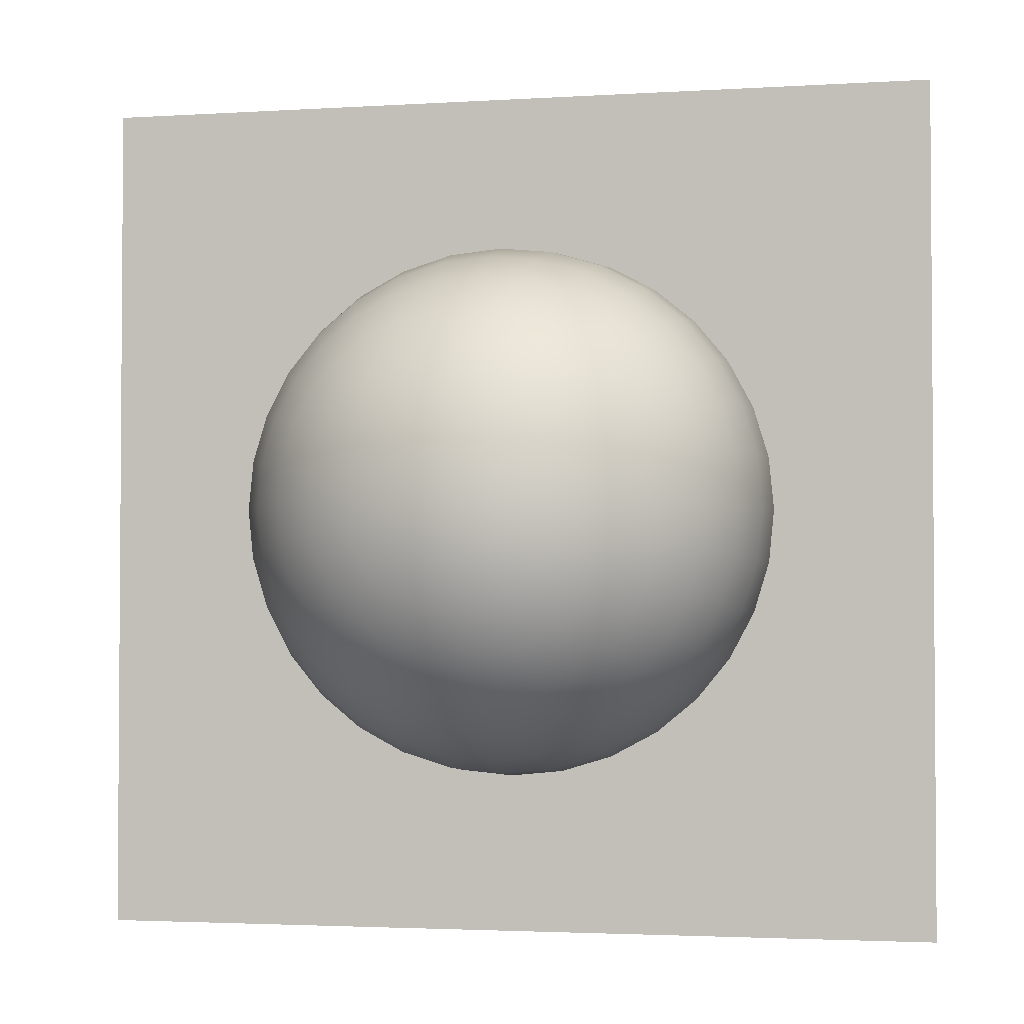
<metadata>
{"format":"obj","ext":"obj","renderer":"f3d","projection":"perspective","resolution":1024,"background":"white","views":[{"elev":-2.6,"azim":-167.3,"up":"+Z"}]}
</metadata>
<code>
o Sphere
v 0 0.5848 -0.1163
v 0 0.5508 -0.2282
v 0 0.4957 -0.3312
v 0 0.4216 -0.4216
v 0 0.3312 -0.4957
v 0 0.2282 -0.5508
v 0 0.1163 -0.5848
v 0 -0.3312 -0.4957
v 0 -0.4216 -0.4216
v 0 -0.4957 -0.3312
v 0.02269 0.5848 -0.1141
v 0.04451 0.5508 -0.2238
v 0.06462 0.4957 -0.3249
v 0.08225 0.4216 -0.4135
v 0.09671 0.3312 -0.4862
v 0.1075 0.2282 -0.5402
v 0.1141 0.1163 -0.5735
v 0.1163 -0 -0.5848
v 0.1141 -0.1163 -0.5735
v 0.1075 -0.2282 -0.5402
v 0.09671 -0.3312 -0.4862
v 0.08225 -0.4216 -0.4135
v 0.06462 -0.4957 -0.3249
v 0.04451 -0.5508 -0.2238
v 0.02269 -0.5848 -0.1141
v 0.04451 0.5848 -0.1075
v 0.08731 0.5508 -0.2108
v 0.1268 0.4957 -0.306
v 0.1613 0.4216 -0.3895
v 0.1897 0.3312 -0.458
v 0.2108 0.2282 -0.5089
v 0.2238 0.1163 -0.5402
v 0.2282 -0 -0.5508
v 0.2238 -0.1163 -0.5402
v 0.2108 -0.2282 -0.5089
v 0.1897 -0.3312 -0.458
v 0.1613 -0.4216 -0.3895
v 0.1268 -0.4957 -0.306
v 0.08731 -0.5508 -0.2108
v 0.04451 -0.5848 -0.1075
v 0.06462 0.5848 -0.09671
v 0.1268 0.5508 -0.1897
v 0.184 0.4957 -0.2754
v 0.2342 0.4216 -0.3505
v 0.2754 0.3312 -0.4122
v 0.306 0.2282 -0.458
v 0.3249 0.1163 -0.4862
v 0.3312 -0 -0.4957
v 0.3249 -0.1163 -0.4862
v 0.306 -0.2282 -0.458
v 0.2754 -0.3312 -0.4122
v 0.2342 -0.4216 -0.3505
v 0.184 -0.4957 -0.2754
v 0.1268 -0.5508 -0.1897
v 0.06462 -0.5848 -0.09671
v 0.08225 0.5848 -0.08225
v 0.1613 0.5508 -0.1613
v 0.2342 0.4957 -0.2342
v 0.2981 0.4216 -0.2981
v 0.3505 0.3312 -0.3505
v 0.3895 0.2282 -0.3895
v 0.4135 0.1163 -0.4135
v 0.4216 -0 -0.4216
v 0.4135 -0.1163 -0.4135
v 0.3895 -0.2282 -0.3895
v 0.3505 -0.3312 -0.3505
v 0.2981 -0.4216 -0.2981
v 0.2342 -0.4957 -0.2342
v 0.1613 -0.5508 -0.1613
v 0.08225 -0.5848 -0.08225
v 0.09671 0.5848 -0.06462
v 0.1897 0.5508 -0.1268
v 0.2754 0.4957 -0.184
v 0.3505 0.4216 -0.2342
v 0.4122 0.3312 -0.2754
v 0.458 0.2282 -0.306
v 0.4862 0.1163 -0.3249
v 0.4957 -0 -0.3312
v 0.4862 -0.1163 -0.3249
v 0.458 -0.2282 -0.306
v 0.4122 -0.3312 -0.2754
v 0.3505 -0.4216 -0.2342
v 0.2754 -0.4957 -0.184
v 0.1897 -0.5508 -0.1268
v 0.09671 -0.5848 -0.06462
v 0.1075 0.5848 -0.04451
v 0.2108 0.5508 -0.08731
v 0.306 0.4957 -0.1268
v 0.3895 0.4216 -0.1613
v 0.458 0.3312 -0.1897
v 0.5089 0.2282 -0.2108
v 0.5402 0.1163 -0.2238
v 0.5508 -0 -0.2282
v 0.5402 -0.1163 -0.2238
v 0.5089 -0.2282 -0.2108
v 0.458 -0.3312 -0.1897
v 0.3895 -0.4216 -0.1613
v 0.306 -0.4957 -0.1268
v 0.2108 -0.5508 -0.08731
v 0.1075 -0.5848 -0.04451
v 0.1141 0.5848 -0.02269
v 0.2238 0.5508 -0.04451
v 0.3249 0.4957 -0.06462
v 0.4135 0.4216 -0.08225
v 0.4862 0.3312 -0.09671
v 0.5402 0.2282 -0.1075
v 0.5735 0.1163 -0.1141
v 0.5848 -0 -0.1163
v 0.5735 -0.1163 -0.1141
v 0.5402 -0.2282 -0.1075
v 0.4862 -0.3312 -0.09671
v 0.4135 -0.4216 -0.08225
v 0.3249 -0.4957 -0.06462
v 0.2238 -0.5508 -0.04451
v 0.1141 -0.5848 -0.02269
v 0.1163 0.5848 0
v 0.2282 0.5508 0
v 0.3312 0.4957 0
v 0.4216 0.4216 0
v 0.4957 0.3312 0
v 0.5508 0.2282 0
v 0.5848 0.1163 0
v 0.5962 -0 0
v 0.5848 -0.1163 0
v 0.5508 -0.2282 0
v 0.4957 -0.3312 0
v 0.4216 -0.4216 0
v 0.3312 -0.4957 0
v 0.2282 -0.5508 0
v 0.1163 -0.5848 0
v 0.1141 0.5848 0.02269
v 0.2238 0.5508 0.04451
v 0.3249 0.4957 0.06462
v 0.4135 0.4216 0.08225
v 0.4862 0.3312 0.09671
v 0.5402 0.2282 0.1075
v 0.5735 0.1163 0.1141
v 0.5848 -0 0.1163
v 0.5735 -0.1163 0.1141
v 0.5402 -0.2282 0.1075
v 0.4862 -0.3312 0.09671
v 0.4135 -0.4216 0.08225
v 0.3249 -0.4957 0.06462
v 0.2238 -0.5508 0.04451
v 0.1141 -0.5848 0.02269
v 0.1075 0.5848 0.04451
v 0.2108 0.5508 0.08731
v 0.306 0.4957 0.1268
v 0.3895 0.4216 0.1613
v 0.458 0.3312 0.1897
v 0.5089 0.2282 0.2108
v 0.5402 0.1163 0.2238
v 0.5508 -0 0.2282
v 0.5402 -0.1163 0.2238
v 0.5089 -0.2282 0.2108
v 0.458 -0.3312 0.1897
v 0.3895 -0.4216 0.1613
v 0.306 -0.4957 0.1268
v 0.2108 -0.5508 0.08731
v 0.1075 -0.5848 0.04451
v 0.09671 0.5848 0.06462
v 0.1897 0.5508 0.1268
v 0.2754 0.4957 0.184
v 0.3505 0.4216 0.2342
v 0.4122 0.3312 0.2754
v 0.458 0.2282 0.306
v 0.4862 0.1163 0.3249
v 0.4957 -0 0.3312
v 0.4862 -0.1163 0.3249
v 0.458 -0.2282 0.306
v 0.4122 -0.3312 0.2754
v 0.3505 -0.4216 0.2342
v 0.2754 -0.4957 0.184
v 0.1897 -0.5508 0.1268
v 0.09671 -0.5848 0.06462
v 0.08225 0.5848 0.08225
v 0.1613 0.5508 0.1613
v 0.2342 0.4957 0.2342
v 0.2981 0.4216 0.2981
v 0.3505 0.3312 0.3505
v 0.3895 0.2282 0.3895
v 0.4135 0.1163 0.4135
v 0.4216 -0 0.4216
v 0.4135 -0.1163 0.4135
v 0.3895 -0.2282 0.3895
v 0.3505 -0.3312 0.3505
v 0.2981 -0.4216 0.2981
v 0.2342 -0.4957 0.2342
v 0.1613 -0.5508 0.1613
v 0.08225 -0.5848 0.08225
v 0.06462 0.5848 0.09671
v 0.1268 0.5508 0.1897
v 0.184 0.4957 0.2754
v 0.2342 0.4216 0.3505
v 0.2754 0.3312 0.4122
v 0.306 0.2282 0.458
v 0.3249 0.1163 0.4862
v 0.3312 -0 0.4957
v 0.3249 -0.1163 0.4862
v 0.306 -0.2282 0.458
v 0.2754 -0.3312 0.4122
v 0.2342 -0.4216 0.3505
v 0.184 -0.4957 0.2754
v 0.1268 -0.5508 0.1897
v 0.06462 -0.5848 0.09671
v 0.04451 0.5848 0.1075
v 0.08731 0.5508 0.2108
v 0.1268 0.4957 0.306
v 0.1613 0.4216 0.3895
v 0.1897 0.3312 0.458
v 0.2108 0.2282 0.5089
v 0.2238 0.1163 0.5402
v 0.2282 -0 0.5508
v 0.2238 -0.1163 0.5402
v 0.2108 -0.2282 0.5089
v 0.1897 -0.3312 0.458
v 0.1613 -0.4216 0.3895
v 0.1268 -0.4957 0.306
v 0.08731 -0.5508 0.2108
v 0.04451 -0.5848 0.1075
v 0.02269 0.5848 0.1141
v 0.04451 0.5508 0.2238
v 0.06462 0.4957 0.3249
v 0.08225 0.4216 0.4135
v 0.09671 0.3312 0.4862
v 0.1075 0.2282 0.5402
v 0.1141 0.1163 0.5735
v 0.1163 -0 0.5848
v 0.1141 -0.1163 0.5735
v 0.1075 -0.2282 0.5402
v 0.09671 -0.3312 0.4862
v 0.08225 -0.4216 0.4135
v 0.06462 -0.4957 0.3249
v 0.04451 -0.5508 0.2238
v 0.02269 -0.5848 0.1141
v 0 0.5848 0.1163
v -0 0.5508 0.2282
v -0 0.4957 0.3312
v 0 0.4216 0.4216
v -0 0.3312 0.4957
v 0 0.2282 0.5508
v -0 0.1163 0.5848
v -0 -0 0.5962
v -0 -0.1163 0.5848
v -0 -0.2282 0.5508
v -0 -0.3312 0.4957
v 0 -0.4216 0.4216
v -0 -0.4957 0.3312
v 0 -0.5508 0.2282
v -0 -0.5848 0.1163
v -0.02269 0.5848 0.1141
v -0.04451 0.5508 0.2238
v -0.06462 0.4957 0.3249
v -0.08225 0.4216 0.4135
v -0.09671 0.3312 0.4862
v -0.1075 0.2282 0.5402
v -0.1141 0.1163 0.5735
v -0.1163 -0 0.5848
v -0.1141 -0.1163 0.5735
v -0.1075 -0.2282 0.5402
v -0.09671 -0.3312 0.4862
v -0.08225 -0.4216 0.4135
v -0.06462 -0.4957 0.3249
v -0.04451 -0.5508 0.2238
v -0.02269 -0.5848 0.1141
v -0.04451 0.5848 0.1075
v -0.08731 0.5508 0.2108
v -0.1268 0.4957 0.306
v -0.1613 0.4216 0.3895
v -0.1897 0.3312 0.458
v -0.2108 0.2282 0.5089
v -0.2238 0.1163 0.5402
v -0.2282 -0 0.5508
v -0.2238 -0.1163 0.5402
v -0.2108 -0.2282 0.5089
v -0.1897 -0.3312 0.458
v -0.1613 -0.4216 0.3895
v -0.1268 -0.4957 0.306
v -0.08731 -0.5508 0.2108
v -0.04451 -0.5848 0.1075
v -0.06462 0.5848 0.09671
v -0.1268 0.5508 0.1897
v -0.184 0.4957 0.2754
v -0.2342 0.4216 0.3505
v -0.2754 0.3312 0.4122
v -0.306 0.2282 0.458
v -0.3249 0.1163 0.4862
v -0.3312 -0 0.4957
v -0.3249 -0.1163 0.4862
v -0.306 -0.2282 0.458
v -0.2754 -0.3312 0.4122
v -0.2342 -0.4216 0.3505
v -0.184 -0.4957 0.2754
v -0.1268 -0.5508 0.1897
v -0.06462 -0.5848 0.09671
v -0.08225 0.5848 0.08225
v -0.1613 0.5508 0.1613
v -0.2342 0.4957 0.2342
v -0.2981 0.4216 0.2981
v -0.3505 0.3312 0.3505
v -0.3895 0.2282 0.3895
v -0.4135 0.1163 0.4135
v -0.4216 -0 0.4216
v -0.4135 -0.1163 0.4135
v -0.3895 -0.2282 0.3895
v -0.3505 -0.3312 0.3505
v -0.2981 -0.4216 0.2981
v -0.2342 -0.4957 0.2342
v -0.1613 -0.5508 0.1613
v -0.08225 -0.5848 0.08225
v -0.09671 0.5848 0.06462
v -0.1897 0.5508 0.1268
v -0.2754 0.4957 0.184
v -0.3505 0.4216 0.2342
v -0.4122 0.3312 0.2754
v -0.458 0.2282 0.306
v -0.4862 0.1163 0.3249
v -0.4957 -0 0.3312
v -0.4862 -0.1163 0.3249
v -0.458 -0.2282 0.306
v -0.4122 -0.3312 0.2754
v -0.3505 -0.4216 0.2342
v -0.2754 -0.4957 0.184
v -0.1897 -0.5508 0.1268
v -0.09671 -0.5848 0.06462
v -0 0.5962 0
v -0.1075 0.5848 0.04451
v -0.2108 0.5508 0.08731
v -0.306 0.4957 0.1268
v -0.3895 0.4216 0.1613
v -0.458 0.3312 0.1897
v -0.5089 0.2282 0.2108
v -0.5402 0.1163 0.2238
v -0.5508 -0 0.2282
v -0.5402 -0.1163 0.2238
v -0.5089 -0.2282 0.2108
v -0.458 -0.3312 0.1897
v -0.3895 -0.4216 0.1613
v -0.306 -0.4957 0.1268
v -0.2108 -0.5508 0.08731
v -0.1075 -0.5848 0.04451
v -0.1141 0.5848 0.02269
v -0.2238 0.5508 0.04451
v -0.3249 0.4957 0.06462
v -0.4135 0.4216 0.08225
v -0.4862 0.3312 0.09671
v -0.5402 0.2282 0.1075
v -0.5735 0.1163 0.1141
v -0.5848 -0 0.1163
v -0.5735 -0.1163 0.1141
v -0.5402 -0.2282 0.1075
v -0.4862 -0.3312 0.09671
v -0.4135 -0.4216 0.08225
v -0.3249 -0.4957 0.06462
v -0.2238 -0.5508 0.04451
v -0.1141 -0.5848 0.02269
v -0.1163 0.5848 0
v -0.2282 0.5508 0
v -0.3312 0.4957 -0
v -0.4216 0.4216 0
v -0.4957 0.3312 0
v -0.5508 0.2282 0
v -0.5848 0.1163 -0
v -0.5962 -0 -0
v -0.5848 -0.1163 -0
v -0.5508 -0.2282 -0
v -0.4957 -0.3312 0
v -0.4216 -0.4216 0
v -0.3312 -0.4957 -0
v -0.2282 -0.5508 0
v -0.1163 -0.5848 0
v -0.1141 0.5848 -0.02269
v -0.2238 0.5508 -0.04451
v -0.3249 0.4957 -0.06462
v -0.4135 0.4216 -0.08225
v -0.4862 0.3312 -0.09671
v -0.5402 0.2282 -0.1075
v -0.5735 0.1163 -0.1141
v -0.5848 -0 -0.1163
v -0.5735 -0.1163 -0.1141
v -0.5402 -0.2282 -0.1075
v -0.4862 -0.3312 -0.09671
v -0.4135 -0.4216 -0.08225
v -0.3249 -0.4957 -0.06462
v -0.2238 -0.5508 -0.04451
v -0.1141 -0.5848 -0.02269
v -0.1075 0.5848 -0.04451
v -0.2108 0.5508 -0.08731
v -0.306 0.4957 -0.1268
v -0.3895 0.4216 -0.1613
v -0.458 0.3312 -0.1897
v -0.5089 0.2282 -0.2108
v -0.5402 0.1163 -0.2238
v -0.5508 -0 -0.2282
v -0.5402 -0.1163 -0.2238
v -0.5089 -0.2282 -0.2108
v -0.458 -0.3312 -0.1897
v -0.3895 -0.4216 -0.1613
v -0.306 -0.4957 -0.1268
v -0.2108 -0.5508 -0.08731
v -0.1075 -0.5848 -0.04451
v -0.09671 0.5848 -0.06462
v -0.1897 0.5508 -0.1268
v -0.2754 0.4957 -0.184
v -0.3505 0.4216 -0.2342
v -0.4122 0.3312 -0.2754
v -0.458 0.2282 -0.306
v -0.4862 0.1163 -0.3249
v -0.4957 -0 -0.3312
v -0.4862 -0.1163 -0.3249
v -0.458 -0.2282 -0.306
v -0.4122 -0.3312 -0.2754
v -0.3505 -0.4216 -0.2342
v -0.2754 -0.4957 -0.184
v -0.1897 -0.5508 -0.1268
v -0.09671 -0.5848 -0.06462
v -0.08225 0.5848 -0.08225
v -0.1613 0.5508 -0.1613
v -0.2342 0.4957 -0.2342
v -0.2981 0.4216 -0.2981
v -0.3505 0.3312 -0.3505
v -0.3895 0.2282 -0.3895
v -0.4135 0.1163 -0.4135
v -0.4216 -0 -0.4216
v -0.4135 -0.1163 -0.4135
v -0.3895 -0.2282 -0.3895
v -0.3505 -0.3312 -0.3505
v -0.2981 -0.4216 -0.2981
v -0.2342 -0.4957 -0.2342
v -0.1613 -0.5508 -0.1613
v -0.08225 -0.5848 -0.08225
v -0.06462 0.5848 -0.09671
v -0.1268 0.5508 -0.1897
v -0.184 0.4957 -0.2754
v -0.2342 0.4216 -0.3505
v -0.2754 0.3312 -0.4122
v -0.306 0.2282 -0.458
v -0.3249 0.1163 -0.4862
v -0.3312 -0 -0.4957
v -0.3249 -0.1163 -0.4862
v -0.306 -0.2282 -0.458
v -0.2754 -0.3312 -0.4122
v -0.2342 -0.4216 -0.3505
v -0.184 -0.4957 -0.2754
v -0.1268 -0.5508 -0.1897
v -0.06462 -0.5848 -0.09671
v -0.04451 0.5848 -0.1075
v -0.08731 0.5508 -0.2108
v -0.1268 0.4957 -0.306
v -0.1613 0.4216 -0.3895
v -0.1897 0.3312 -0.458
v -0.2108 0.2282 -0.5089
v -0.2238 0.1163 -0.5402
v -0.2282 -0 -0.5508
v -0.2238 -0.1163 -0.5402
v -0.2108 -0.2282 -0.5089
v -0.1897 -0.3312 -0.458
v -0.1613 -0.4216 -0.3895
v -0.1268 -0.4957 -0.306
v -0.08731 -0.5508 -0.2108
v -0.04451 -0.5848 -0.1075
v -0.02269 0.5848 -0.1141
v -0.04451 0.5508 -0.2238
v -0.06462 0.4957 -0.3249
v -0.08225 0.4216 -0.4135
v -0.09671 0.3312 -0.4862
v -0.1075 0.2282 -0.5402
v -0.1141 0.1163 -0.5735
v -0.1163 -0 -0.5848
v -0.1141 -0.1163 -0.5735
v -0.1075 -0.2282 -0.5402
v -0.09671 -0.3312 -0.4862
v -0.08225 -0.4216 -0.4135
v -0.06462 -0.4957 -0.3249
v -0.04451 -0.5508 -0.2238
v -0.02269 -0.5848 -0.1141
v 0 -0 -0.5962
v 0 -0.1163 -0.5848
v 0 -0.2282 -0.5508
v 0 -0.5508 -0.2282
v 0 -0.5848 -0.1163
v 0 -0.5962 0
f 1 326 11
f 482 481 25
f 478 477 18 19
f 2 1 11 12
f 479 478 19 20
f 3 2 12 13
f 8 479 20 21
f 4 3 13 14
f 9 8 21 22
f 5 4 14 15
f 10 9 22 23
f 6 5 15 16
f 480 10 23 24
f 7 6 16 17
f 481 480 24 25
f 477 7 17 18
f 17 16 31 32
f 25 24 39 40
f 18 17 32 33
f 11 326 26
f 482 25 40
f 19 18 33 34
f 12 11 26 27
f 20 19 34 35
f 13 12 27 28
f 21 20 35 36
f 14 13 28 29
f 22 21 36 37
f 15 14 29 30
f 23 22 37 38
f 16 15 30 31
f 24 23 38 39
f 36 35 50 51
f 29 28 43 44
f 37 36 51 52
f 30 29 44 45
f 38 37 52 53
f 31 30 45 46
f 39 38 53 54
f 32 31 46 47
f 40 39 54 55
f 33 32 47 48
f 26 326 41
f 482 40 55
f 34 33 48 49
f 27 26 41 42
f 35 34 49 50
f 28 27 42 43
f 55 54 69 70
f 48 47 62 63
f 41 326 56
f 482 55 70
f 49 48 63 64
f 42 41 56 57
f 50 49 64 65
f 43 42 57 58
f 51 50 65 66
f 44 43 58 59
f 52 51 66 67
f 45 44 59 60
f 53 52 67 68
f 46 45 60 61
f 54 53 68 69
f 47 46 61 62
f 67 66 81 82
f 60 59 74 75
f 68 67 82 83
f 61 60 75 76
f 69 68 83 84
f 62 61 76 77
f 70 69 84 85
f 63 62 77 78
f 56 326 71
f 482 70 85
f 64 63 78 79
f 57 56 71 72
f 65 64 79 80
f 58 57 72 73
f 66 65 80 81
f 59 58 73 74
f 71 326 86
f 482 85 100
f 79 78 93 94
f 72 71 86 87
f 80 79 94 95
f 73 72 87 88
f 81 80 95 96
f 74 73 88 89
f 82 81 96 97
f 75 74 89 90
f 83 82 97 98
f 76 75 90 91
f 84 83 98 99
f 77 76 91 92
f 85 84 99 100
f 78 77 92 93
f 90 89 104 105
f 98 97 112 113
f 91 90 105 106
f 99 98 113 114
f 92 91 106 107
f 100 99 114 115
f 93 92 107 108
f 86 326 101
f 482 100 115
f 94 93 108 109
f 87 86 101 102
f 95 94 109 110
f 88 87 102 103
f 96 95 110 111
f 89 88 103 104
f 97 96 111 112
f 109 108 123 124
f 102 101 116 117
f 110 109 124 125
f 103 102 117 118
f 111 110 125 126
f 104 103 118 119
f 112 111 126 127
f 105 104 119 120
f 113 112 127 128
f 106 105 120 121
f 114 113 128 129
f 107 106 121 122
f 115 114 129 130
f 108 107 122 123
f 101 326 116
f 482 115 130
f 128 127 142 143
f 121 120 135 136
f 129 128 143 144
f 122 121 136 137
f 130 129 144 145
f 123 122 137 138
f 116 326 131
f 482 130 145
f 124 123 138 139
f 117 116 131 132
f 125 124 139 140
f 118 117 132 133
f 126 125 140 141
f 119 118 133 134
f 127 126 141 142
f 120 119 134 135
f 132 131 146 147
f 140 139 154 155
f 133 132 147 148
f 141 140 155 156
f 134 133 148 149
f 142 141 156 157
f 135 134 149 150
f 143 142 157 158
f 136 135 150 151
f 144 143 158 159
f 137 136 151 152
f 145 144 159 160
f 138 137 152 153
f 131 326 146
f 482 145 160
f 139 138 153 154
f 151 150 165 166
f 159 158 173 174
f 152 151 166 167
f 160 159 174 175
f 153 152 167 168
f 146 326 161
f 482 160 175
f 154 153 168 169
f 147 146 161 162
f 155 154 169 170
f 148 147 162 163
f 156 155 170 171
f 149 148 163 164
f 157 156 171 172
f 150 149 164 165
f 158 157 172 173
f 170 169 184 185
f 163 162 177 178
f 171 170 185 186
f 164 163 178 179
f 172 171 186 187
f 165 164 179 180
f 173 172 187 188
f 166 165 180 181
f 174 173 188 189
f 167 166 181 182
f 175 174 189 190
f 168 167 182 183
f 161 326 176
f 482 175 190
f 169 168 183 184
f 162 161 176 177
f 189 188 203 204
f 182 181 196 197
f 190 189 204 205
f 183 182 197 198
f 176 326 191
f 482 190 205
f 184 183 198 199
f 177 176 191 192
f 185 184 199 200
f 178 177 192 193
f 186 185 200 201
f 179 178 193 194
f 187 186 201 202
f 180 179 194 195
f 188 187 202 203
f 181 180 195 196
f 201 200 215 216
f 194 193 208 209
f 202 201 216 217
f 195 194 209 210
f 203 202 217 218
f 196 195 210 211
f 204 203 218 219
f 197 196 211 212
f 205 204 219 220
f 198 197 212 213
f 191 326 206
f 482 205 220
f 199 198 213 214
f 192 191 206 207
f 200 199 214 215
f 193 192 207 208
f 220 219 234 235
f 213 212 227 228
f 206 326 221
f 482 220 235
f 214 213 228 229
f 207 206 221 222
f 215 214 229 230
f 208 207 222 223
f 216 215 230 231
f 209 208 223 224
f 217 216 231 232
f 210 209 224 225
f 218 217 232 233
f 211 210 225 226
f 219 218 233 234
f 212 211 226 227
f 224 223 238 239
f 232 231 246 247
f 225 224 239 240
f 233 232 247 248
f 226 225 240 241
f 234 233 248 249
f 227 226 241 242
f 235 234 249 250
f 228 227 242 243
f 221 326 236
f 482 235 250
f 229 228 243 244
f 222 221 236 237
f 230 229 244 245
f 223 222 237 238
f 231 230 245 246
f 243 242 257 258
f 236 326 251
f 482 250 265
f 244 243 258 259
f 237 236 251 252
f 245 244 259 260
f 238 237 252 253
f 246 245 260 261
f 239 238 253 254
f 247 246 261 262
f 240 239 254 255
f 248 247 262 263
f 241 240 255 256
f 249 248 263 264
f 242 241 256 257
f 250 249 264 265
f 262 261 276 277
f 255 254 269 270
f 263 262 277 278
f 256 255 270 271
f 264 263 278 279
f 257 256 271 272
f 265 264 279 280
f 258 257 272 273
f 251 326 266
f 482 265 280
f 259 258 273 274
f 252 251 266 267
f 260 259 274 275
f 253 252 267 268
f 261 260 275 276
f 254 253 268 269
f 266 326 281
f 482 280 295
f 274 273 288 289
f 267 266 281 282
f 275 274 289 290
f 268 267 282 283
f 276 275 290 291
f 269 268 283 284
f 277 276 291 292
f 270 269 284 285
f 278 277 292 293
f 271 270 285 286
f 279 278 293 294
f 272 271 286 287
f 280 279 294 295
f 273 272 287 288
f 285 284 299 300
f 293 292 307 308
f 286 285 300 301
f 294 293 308 309
f 287 286 301 302
f 295 294 309 310
f 288 287 302 303
f 281 326 296
f 482 295 310
f 289 288 303 304
f 282 281 296 297
f 290 289 304 305
f 283 282 297 298
f 291 290 305 306
f 284 283 298 299
f 292 291 306 307
f 304 303 318 319
f 297 296 311 312
f 305 304 319 320
f 298 297 312 313
f 306 305 320 321
f 299 298 313 314
f 307 306 321 322
f 300 299 314 315
f 308 307 322 323
f 301 300 315 316
f 309 308 323 324
f 302 301 316 317
f 310 309 324 325
f 303 302 317 318
f 296 326 311
f 482 310 325
f 323 322 338 339
f 316 315 331 332
f 324 323 339 340
f 317 316 332 333
f 325 324 340 341
f 318 317 333 334
f 311 326 327
f 482 325 341
f 319 318 334 335
f 312 311 327 328
f 320 319 335 336
f 313 312 328 329
f 321 320 336 337
f 314 313 329 330
f 322 321 337 338
f 315 314 330 331
f 336 335 350 351
f 329 328 343 344
f 337 336 351 352
f 330 329 344 345
f 338 337 352 353
f 331 330 345 346
f 339 338 353 354
f 332 331 346 347
f 340 339 354 355
f 333 332 347 348
f 341 340 355 356
f 334 333 348 349
f 327 326 342
f 482 341 356
f 335 334 349 350
f 328 327 342 343
f 355 354 369 370
f 348 347 362 363
f 356 355 370 371
f 349 348 363 364
f 342 326 357
f 482 356 371
f 350 349 364 365
f 343 342 357 358
f 351 350 365 366
f 344 343 358 359
f 352 351 366 367
f 345 344 359 360
f 353 352 367 368
f 346 345 360 361
f 354 353 368 369
f 347 346 361 362
f 359 358 373 374
f 367 366 381 382
f 360 359 374 375
f 368 367 382 383
f 361 360 375 376
f 369 368 383 384
f 362 361 376 377
f 370 369 384 385
f 363 362 377 378
f 371 370 385 386
f 364 363 378 379
f 357 326 372
f 482 371 386
f 365 364 379 380
f 358 357 372 373
f 366 365 380 381
f 378 377 392 393
f 386 385 400 401
f 379 378 393 394
f 372 326 387
f 482 386 401
f 380 379 394 395
f 373 372 387 388
f 381 380 395 396
f 374 373 388 389
f 382 381 396 397
f 375 374 389 390
f 383 382 397 398
f 376 375 390 391
f 384 383 398 399
f 377 376 391 392
f 385 384 399 400
f 397 396 411 412
f 390 389 404 405
f 398 397 412 413
f 391 390 405 406
f 399 398 413 414
f 392 391 406 407
f 400 399 414 415
f 393 392 407 408
f 401 400 415 416
f 394 393 408 409
f 387 326 402
f 482 401 416
f 395 394 409 410
f 388 387 402 403
f 396 395 410 411
f 389 388 403 404
f 416 415 430 431
f 409 408 423 424
f 402 326 417
f 482 416 431
f 410 409 424 425
f 403 402 417 418
f 411 410 425 426
f 404 403 418 419
f 412 411 426 427
f 405 404 419 420
f 413 412 427 428
f 406 405 420 421
f 414 413 428 429
f 407 406 421 422
f 415 414 429 430
f 408 407 422 423
f 420 419 434 435
f 428 427 442 443
f 421 420 435 436
f 429 428 443 444
f 422 421 436 437
f 430 429 444 445
f 423 422 437 438
f 431 430 445 446
f 424 423 438 439
f 417 326 432
f 482 431 446
f 425 424 439 440
f 418 417 432 433
f 426 425 440 441
f 419 418 433 434
f 427 426 441 442
f 439 438 453 454
f 432 326 447
f 482 446 461
f 440 439 454 455
f 433 432 447 448
f 441 440 455 456
f 434 433 448 449
f 442 441 456 457
f 435 434 449 450
f 443 442 457 458
f 436 435 450 451
f 444 443 458 459
f 437 436 451 452
f 445 444 459 460
f 438 437 452 453
f 446 445 460 461
f 458 457 472 473
f 451 450 465 466
f 459 458 473 474
f 452 451 466 467
f 460 459 474 475
f 453 452 467 468
f 461 460 475 476
f 454 453 468 469
f 447 326 462
f 482 461 476
f 455 454 469 470
f 448 447 462 463
f 456 455 470 471
f 449 448 463 464
f 457 456 471 472
f 450 449 464 465
f 482 476 481
f 470 469 477 478
f 463 462 1 2
f 471 470 478 479
f 464 463 2 3
f 472 471 479 8
f 465 464 3 4
f 473 472 8 9
f 466 465 4 5
f 474 473 9 10
f 467 466 5 6
f 475 474 10 480
f 468 467 6 7
f 476 475 480 481
f 469 468 7 477
f 462 326 1
o Plane
v -0.9456 0 0.9456
v 0.9456 0 0.9456
v -0.9456 0 -0.9456
v 0.9456 0 -0.9456
f 483 484 486 485

</code>
